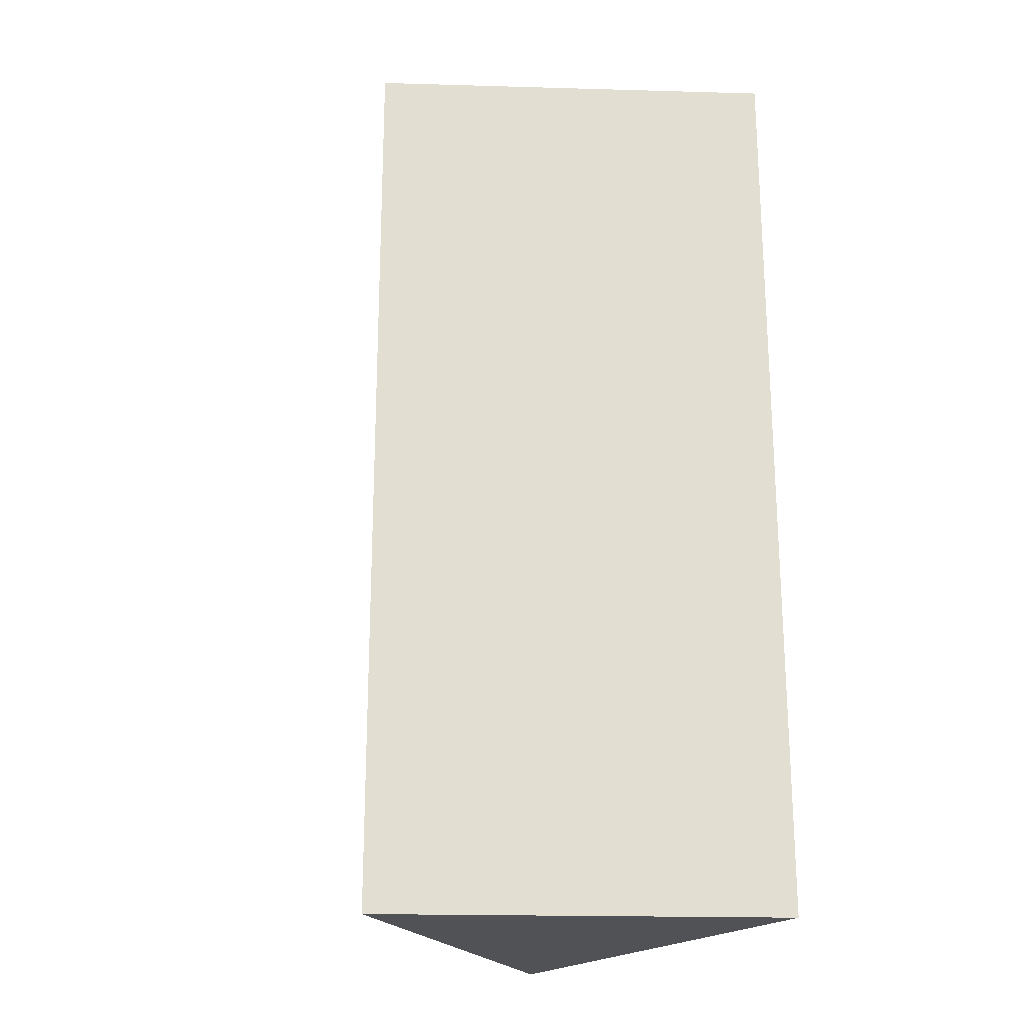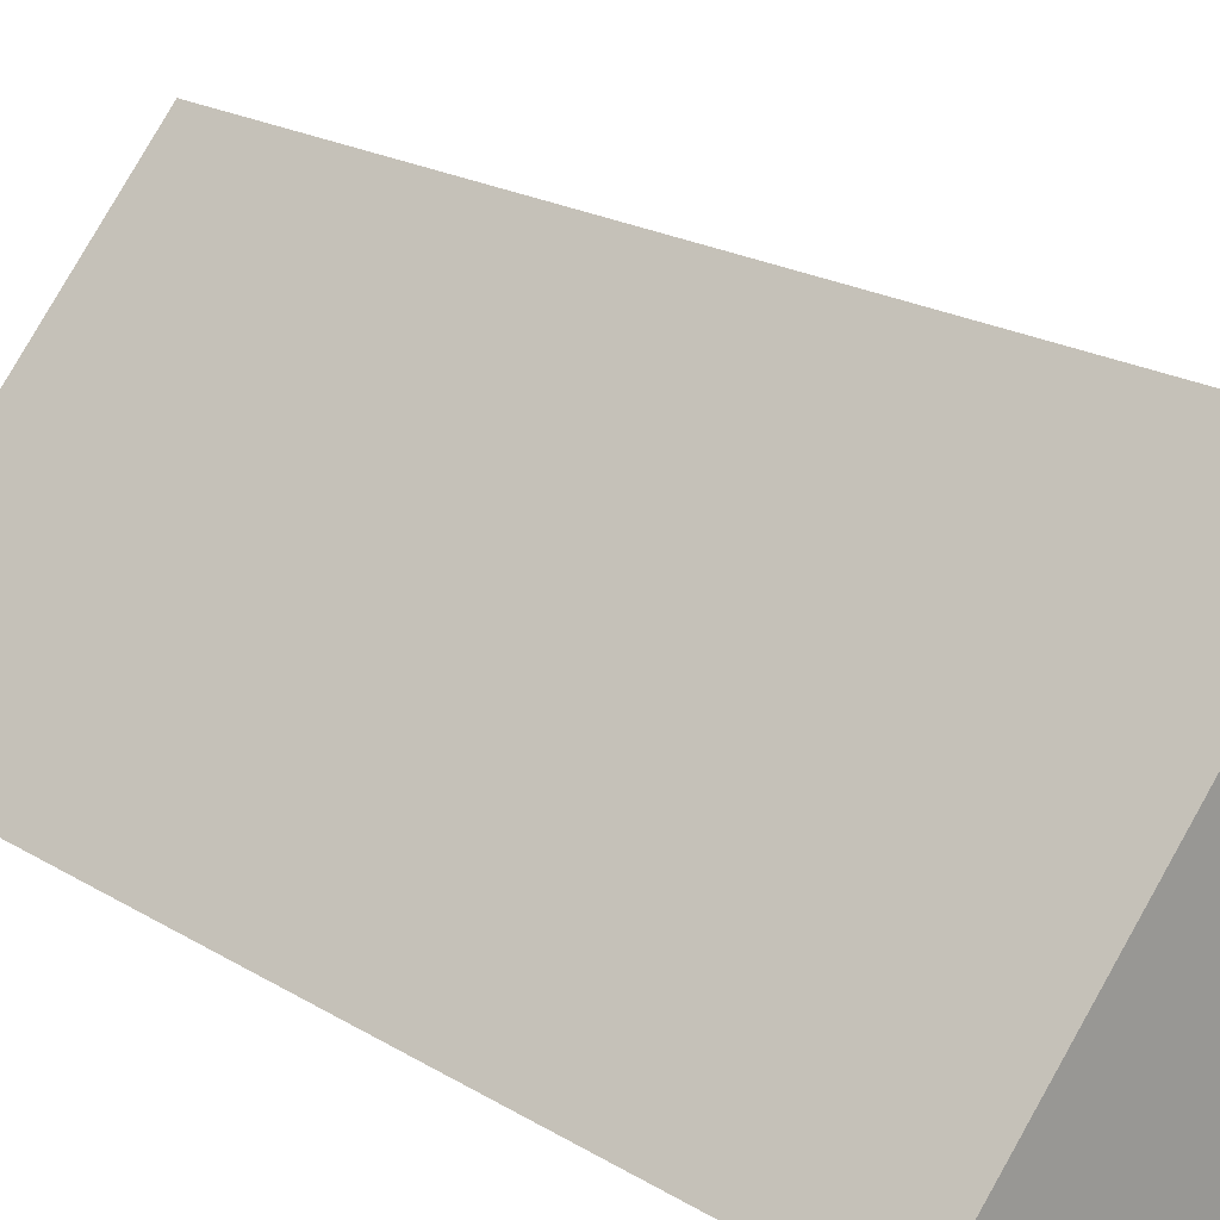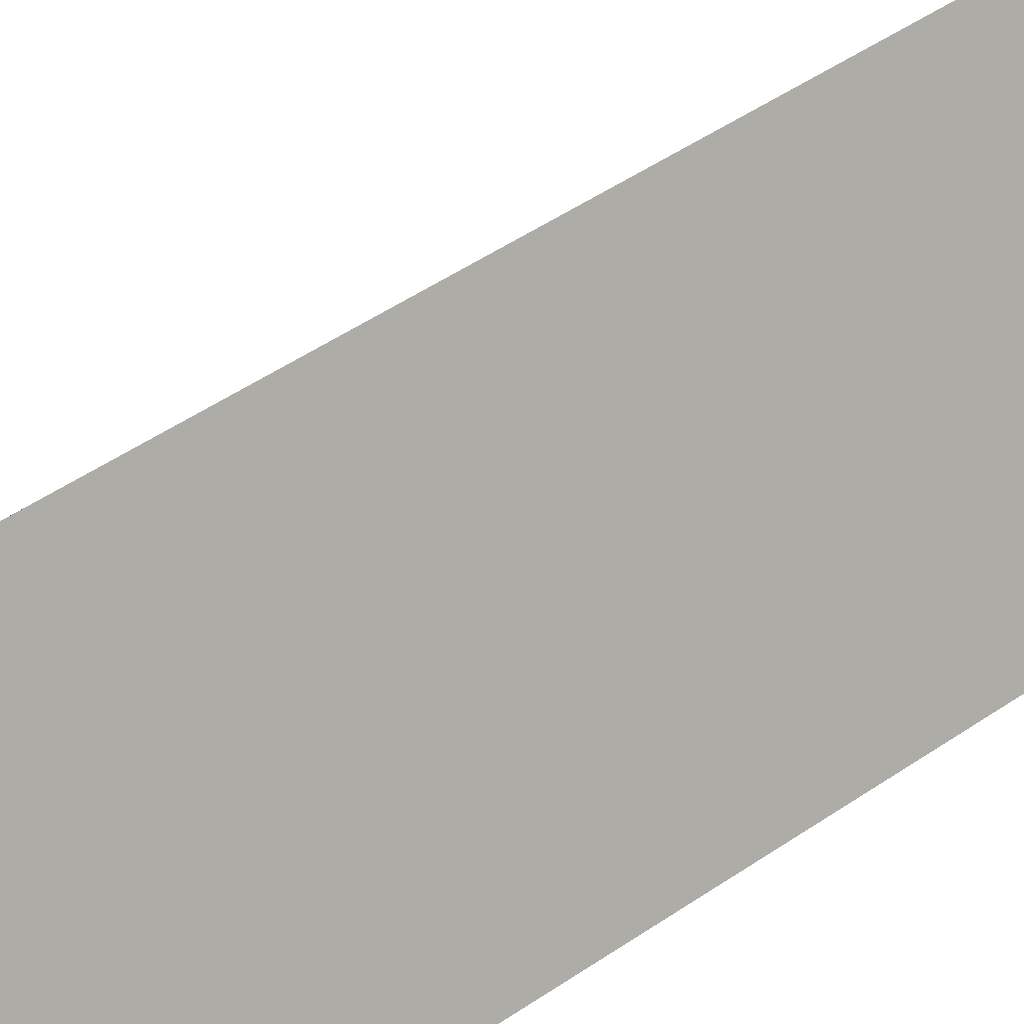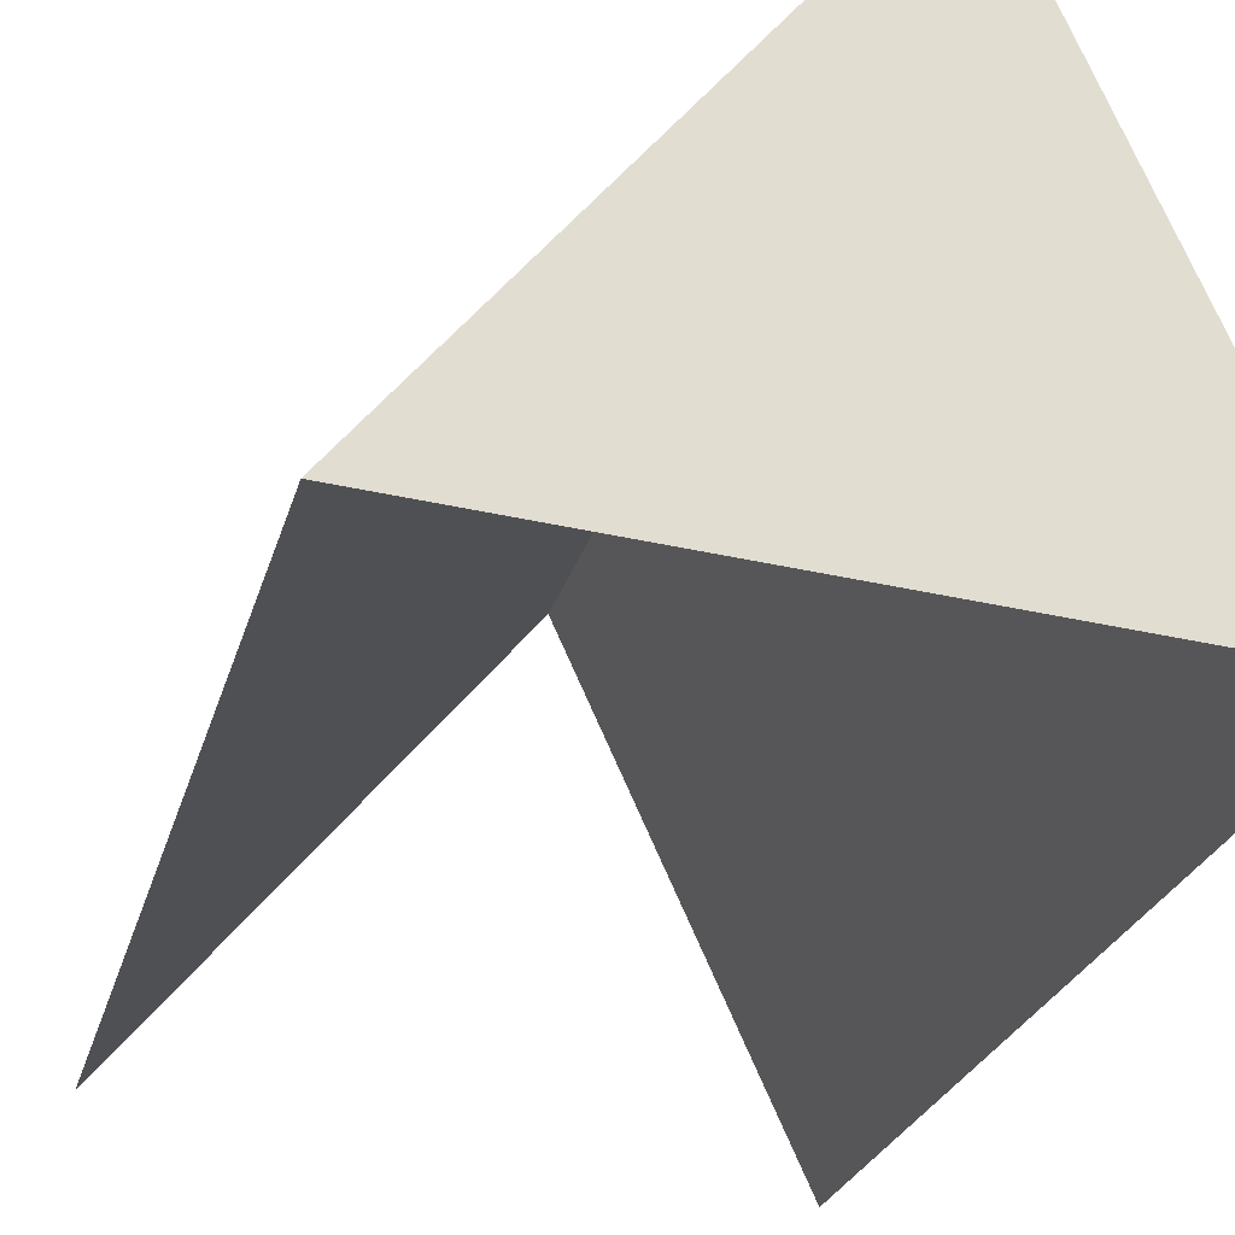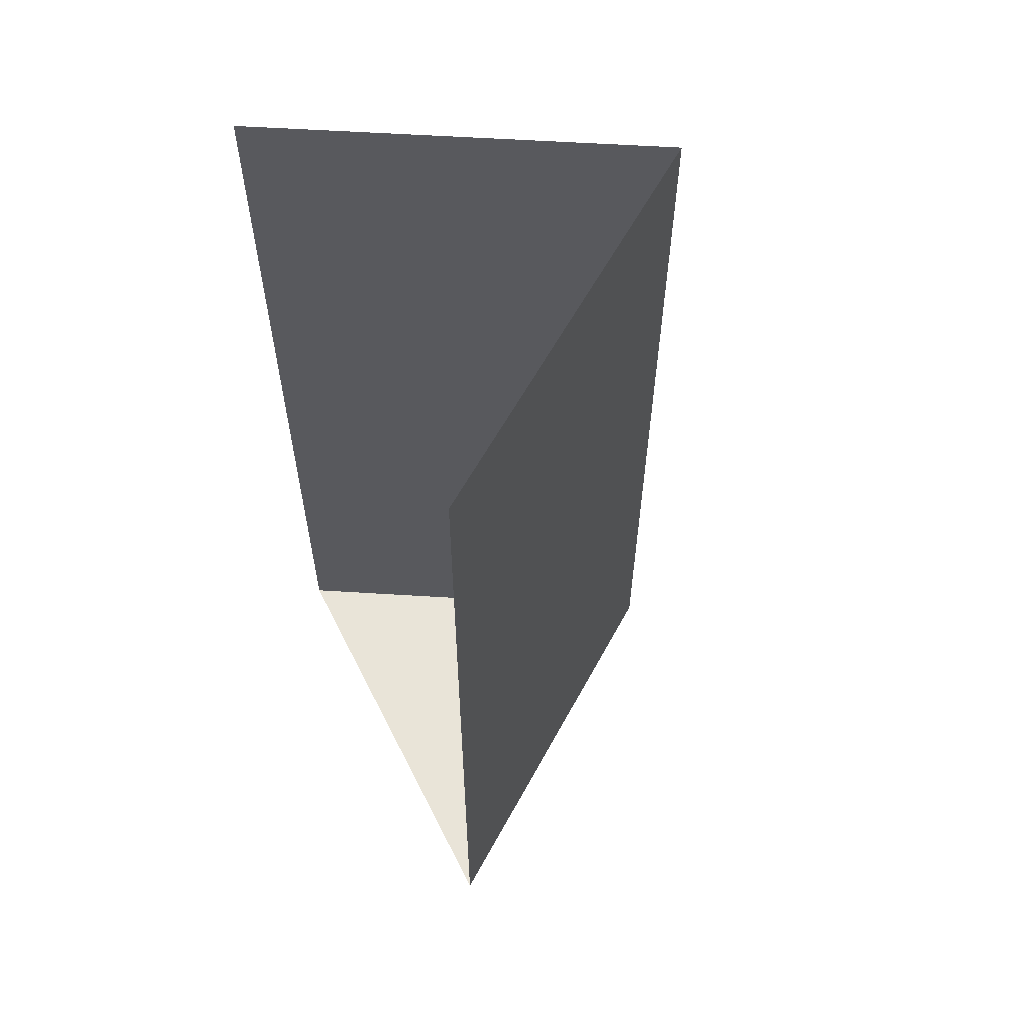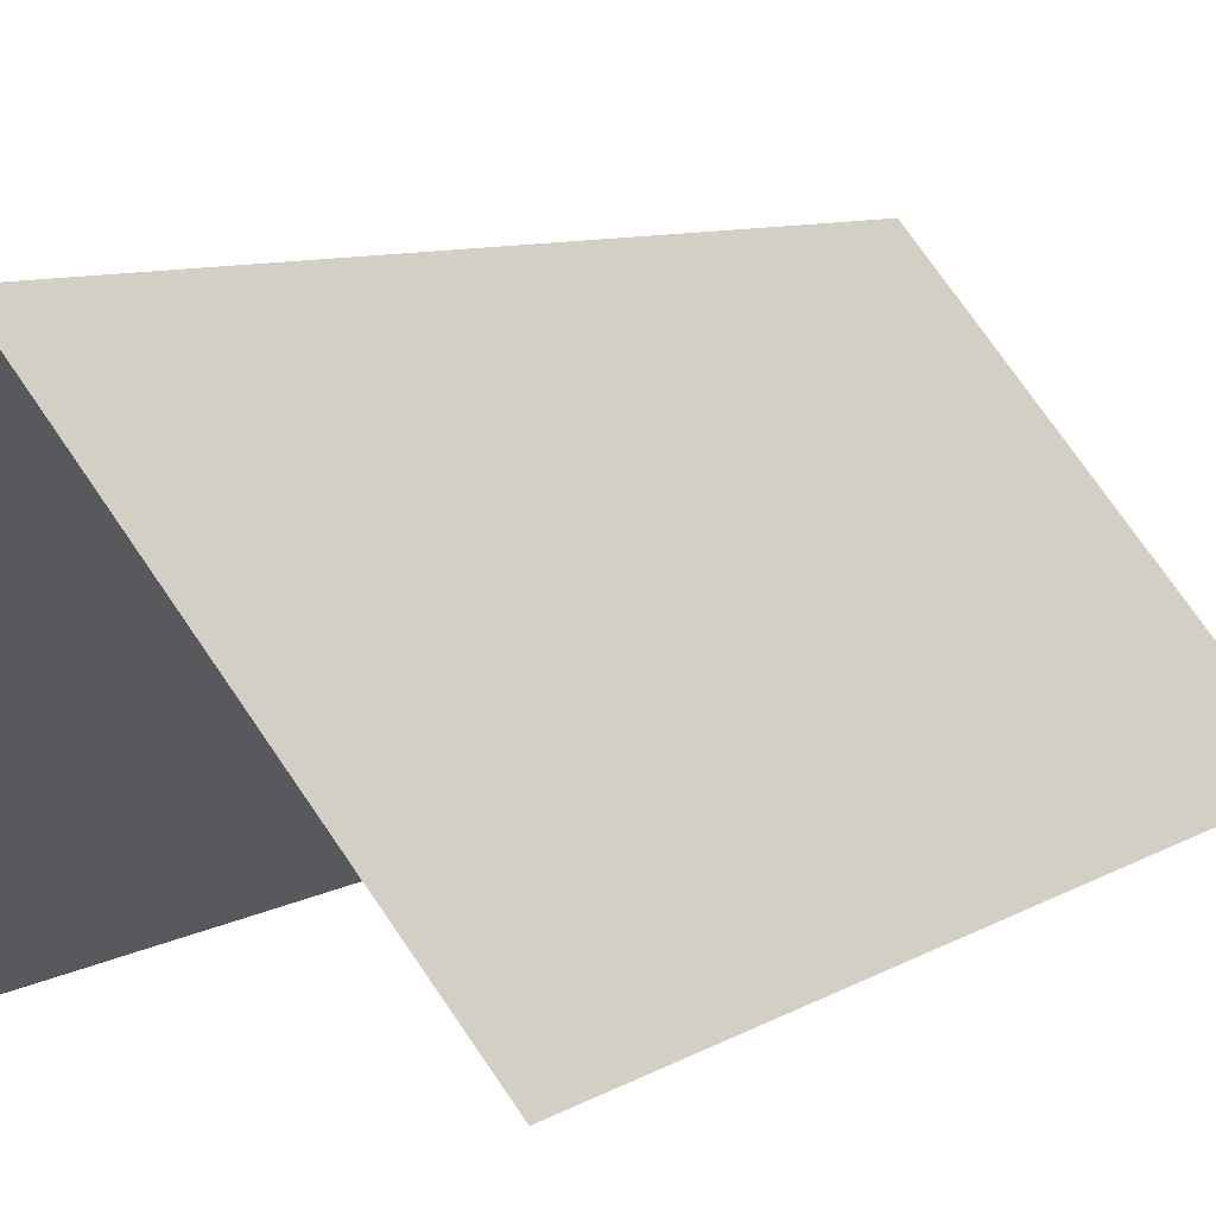
<metadata>
{"format":"obj","ext":"obj","renderer":"f3d","projection":"perspective","resolution":1024,"background":"white","views":[{"elev":-21.3,"azim":-117.4,"up":"+Z"},{"elev":19.5,"azim":139.0,"up":"+Y"},{"elev":57.7,"azim":55.8,"up":"+Y"},{"elev":-22.0,"azim":167.5,"up":"+Y"},{"elev":59.8,"azim":69.1,"up":"+Z"},{"elev":7.6,"azim":30.0,"up":"+Y"}]}
</metadata>
<code>
o BM_DiverterPin
v 686 37.17 -25
v 710.9 39.67 -25
v 695.4 57.69 -25
v 695.4 57.69 -25
v 695.4 57.69 25
v 686 37.17 -25
v 710.9 39.67 -25
v 710.9 39.67 25
v 695.4 57.69 -25
v 695.4 57.69 25
v 686 37.17 25
f 3 2 1
f 6 5 4
f 9 8 7
f 9 10 8
f 6 11 5

</code>
